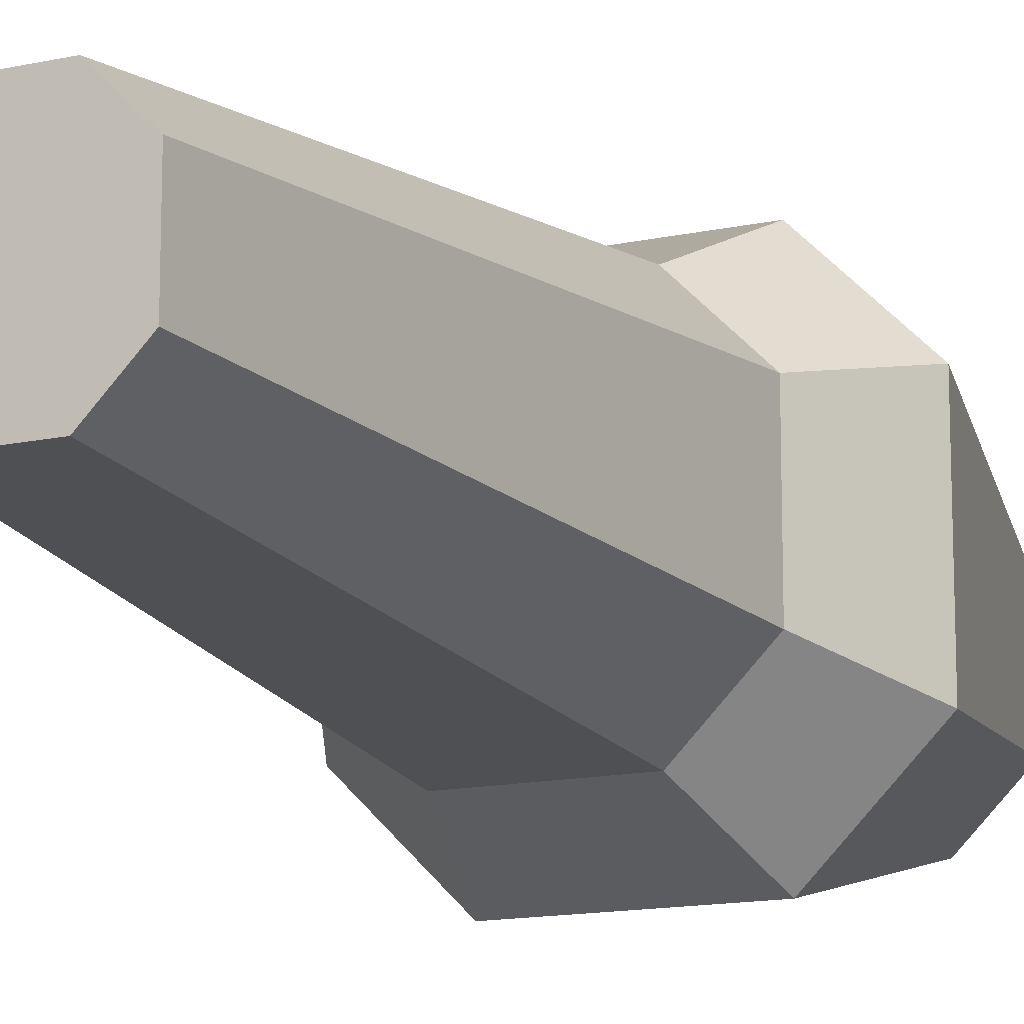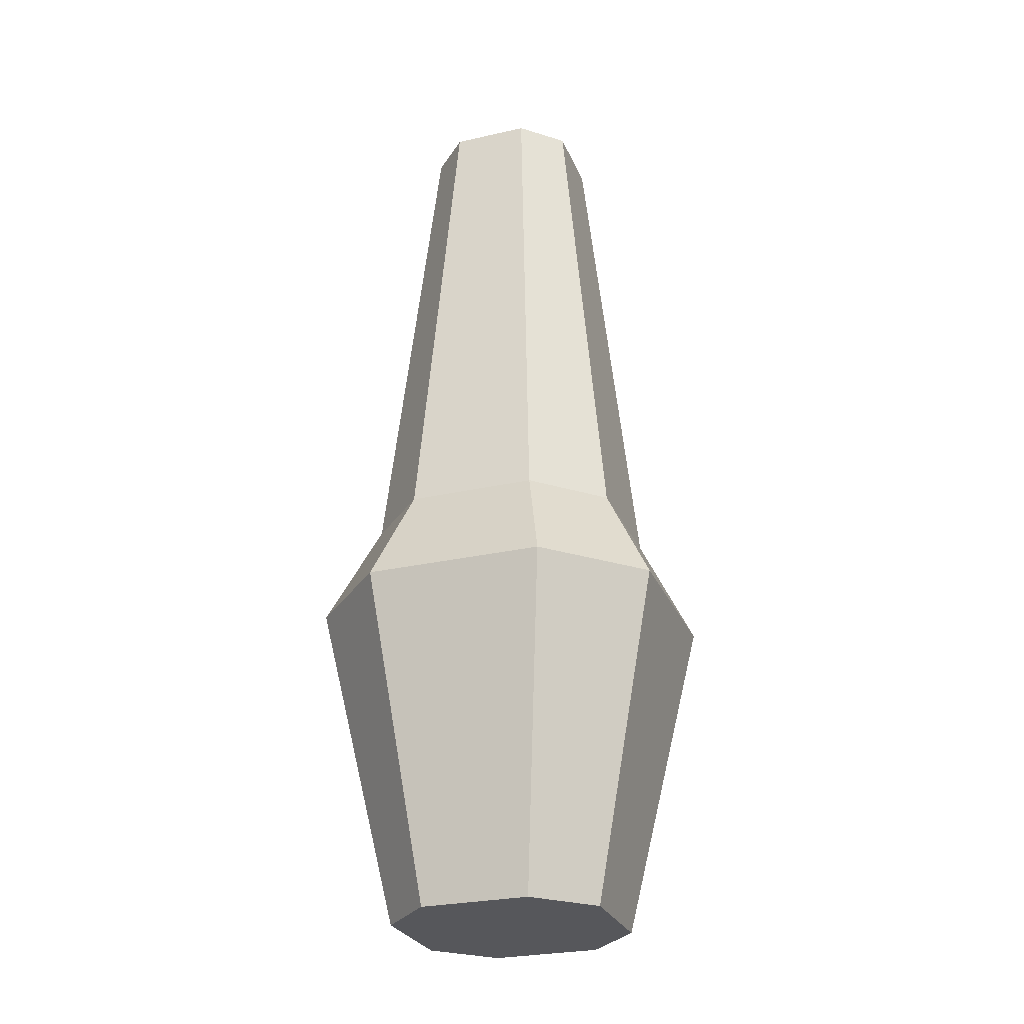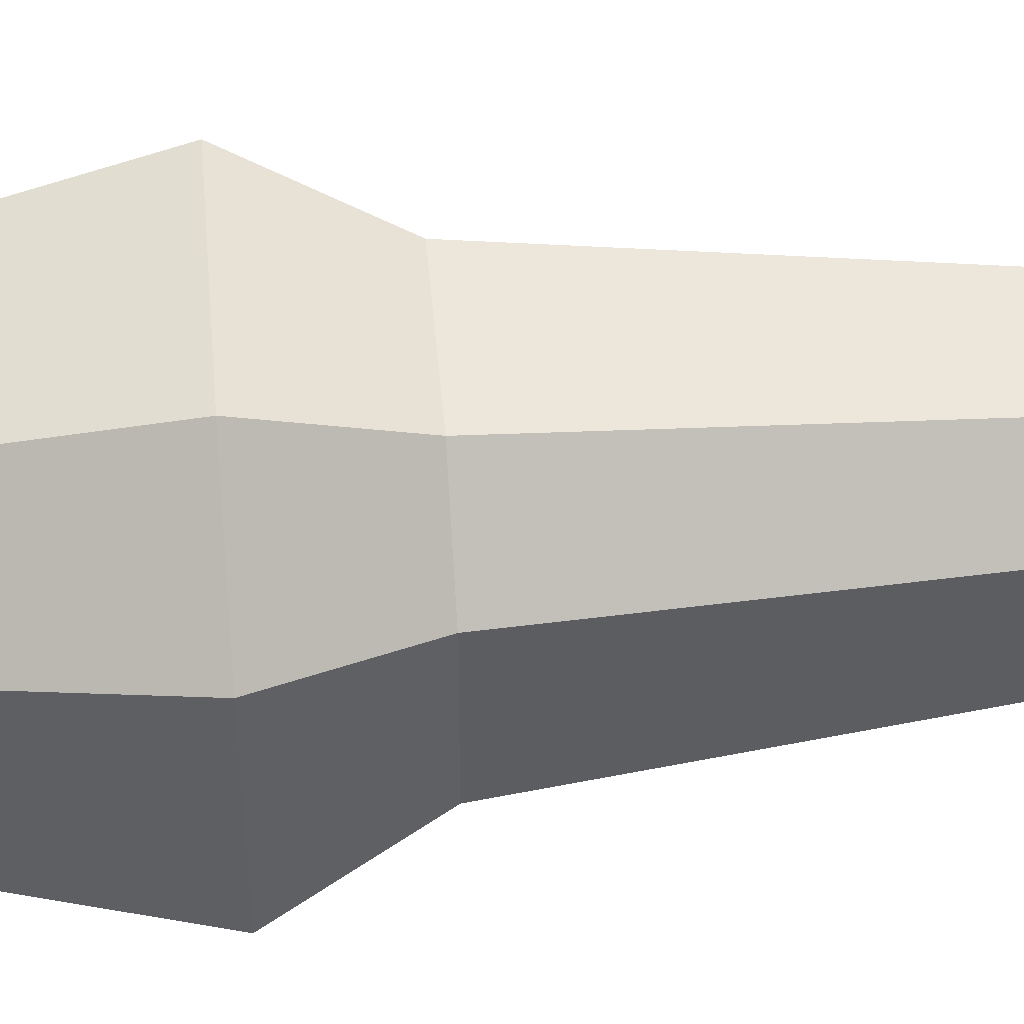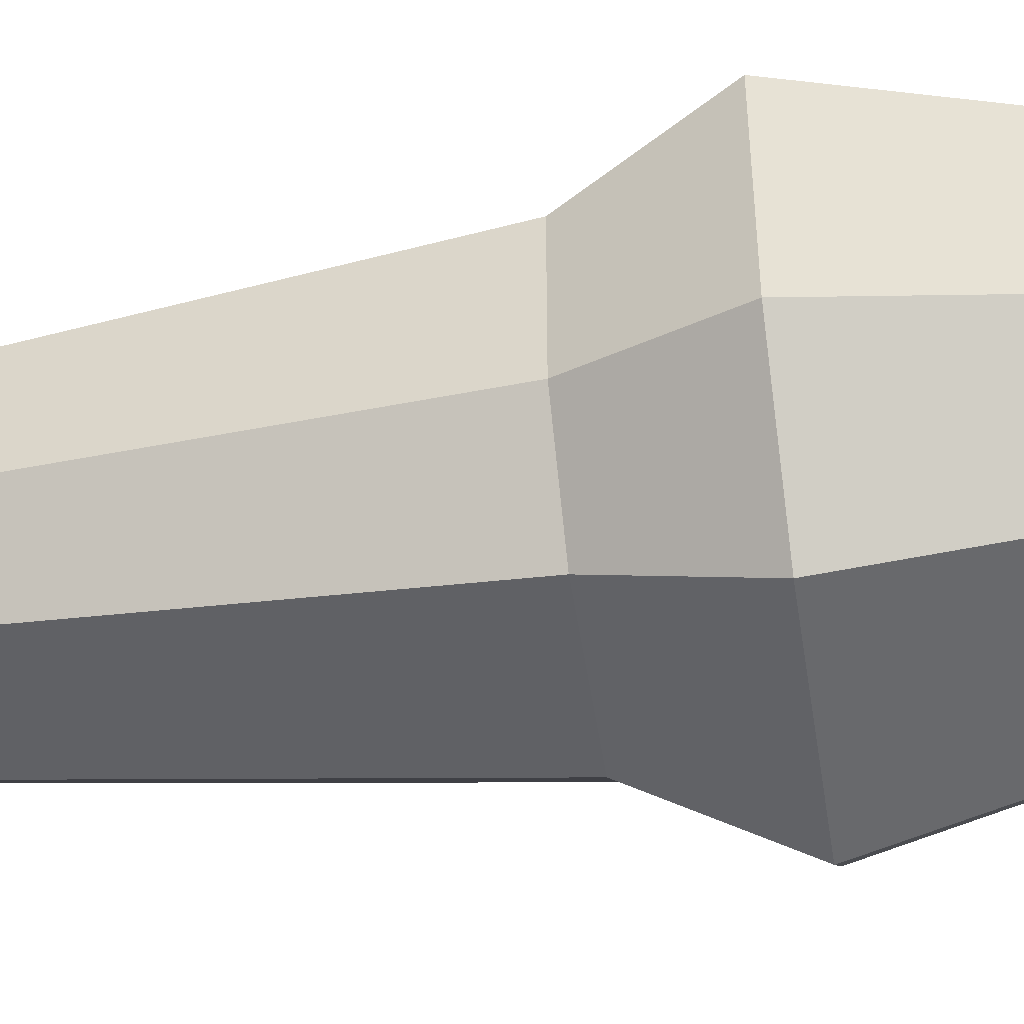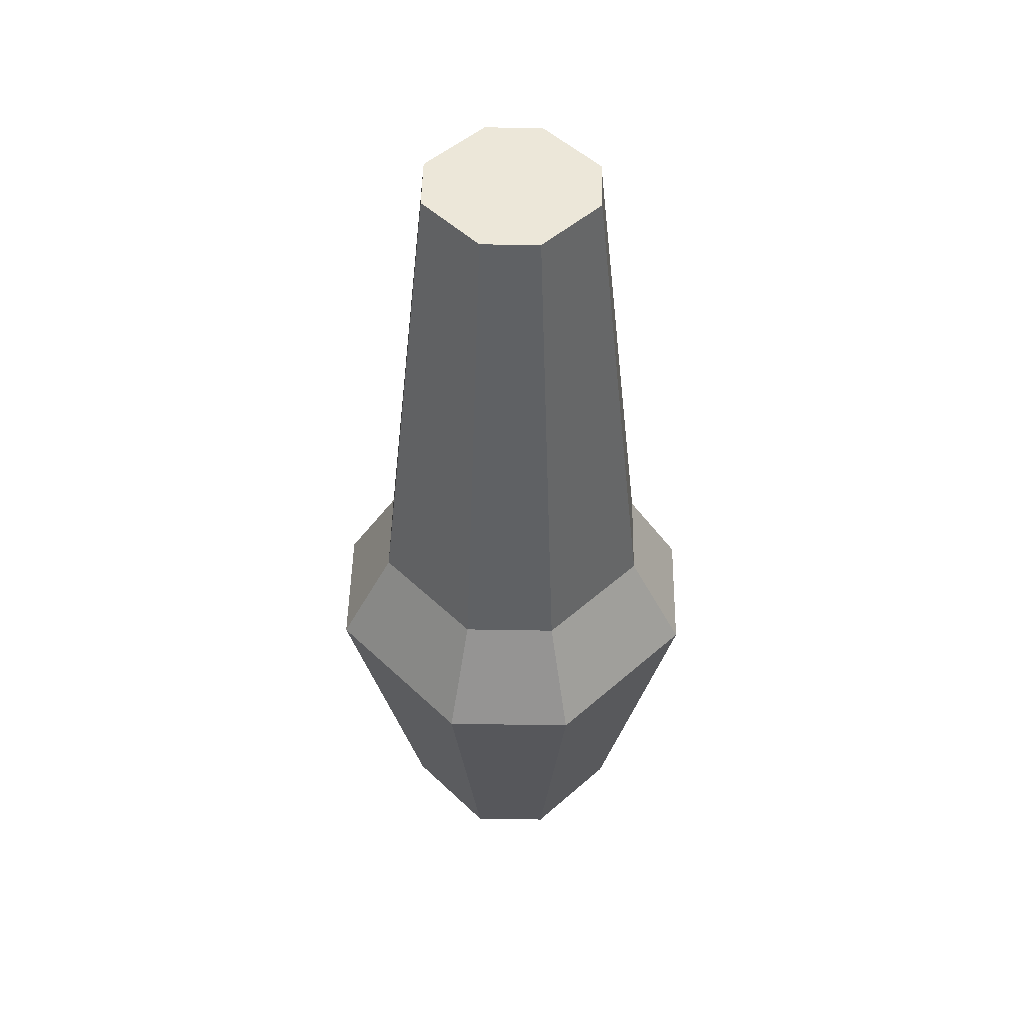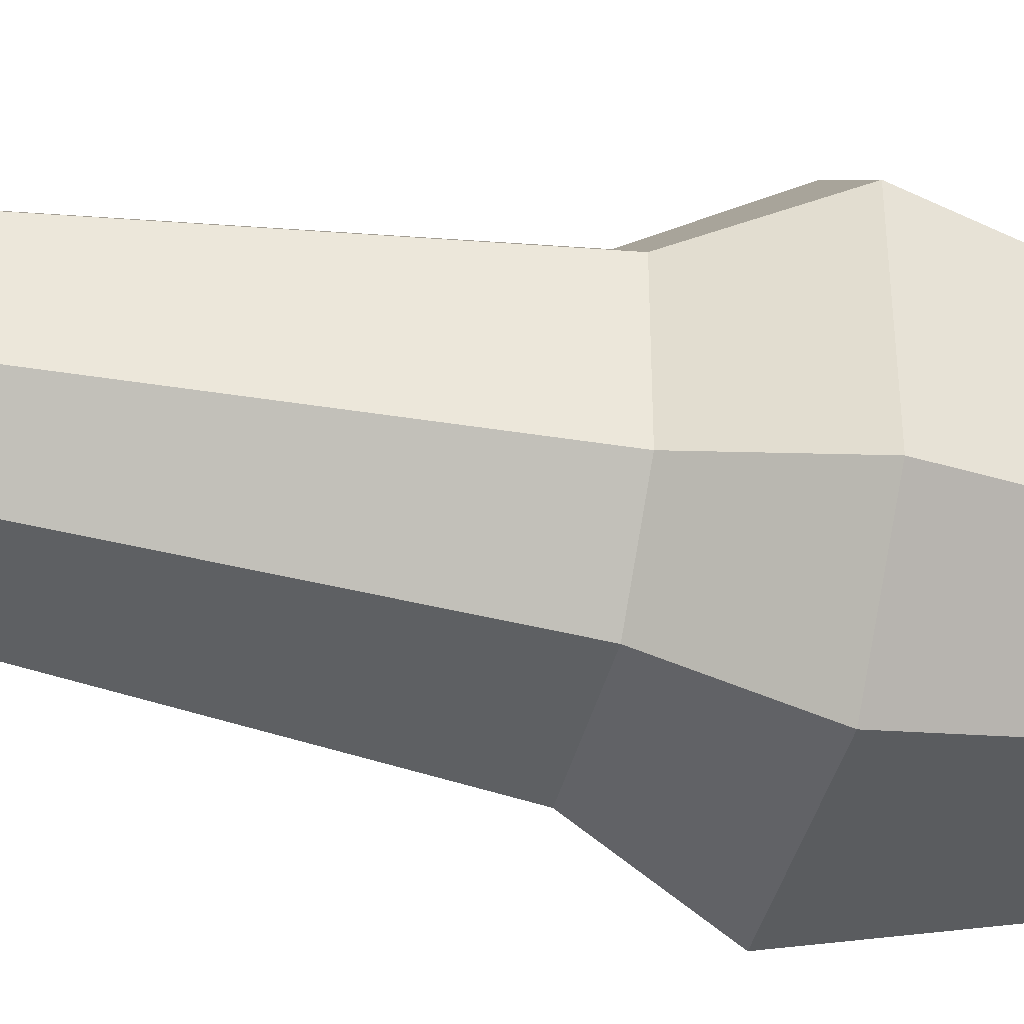
<metadata>
{"format":"obj","ext":"obj","renderer":"f3d","projection":"perspective","resolution":1024,"background":"white","views":[{"elev":-13.9,"azim":-153.9,"up":"+Z"},{"elev":-27.1,"azim":109.4,"up":"+Y"},{"elev":48.5,"azim":85.1,"up":"+Z"},{"elev":-50.5,"azim":-81.4,"up":"+Z"},{"elev":49.9,"azim":136.1,"up":"+Y"},{"elev":-41.3,"azim":-103.7,"up":"+Z"}]}
</metadata>
<code>
g default
v -0.2895 -1.128 0.1448
v -0.1448 -1.128 0.2895
v -0.1754 0.006085 0.0877
v -0.0877 0.006085 0.1754
v 0.2895 -1.128 0.1448
v 0.1448 -1.128 0.2895
v 0.1754 0.006085 0.0877
v 0.0877 0.006085 0.1754
v -0.1754 0.006085 -0.0877
v -0.0877 0.006085 -0.1754
v -0.2895 -1.128 -0.1448
v -0.1448 -1.128 -0.2895
v 0.0877 0.006085 -0.1754
v 0.1754 0.006085 -0.0877
v 0.2895 -1.128 -0.1448
v 0.1448 -1.128 -0.2895
v -0.2012 -1.361 -0.4023
v -0.4023 -1.361 -0.2012
v 0.2012 -1.361 -0.4023
v 0.4023 -1.361 -0.2012
v 0.4023 -1.361 0.2012
v 0.2012 -1.361 0.4023
v -0.2012 -1.361 0.4023
v -0.4023 -1.361 0.2012
v -0.1219 -2.099 -0.2437
v -0.2437 -2.099 -0.1219
v 0.1219 -2.099 -0.2437
v 0.2437 -2.099 -0.1219
v 0.2437 -2.099 0.1219
v 0.1219 -2.099 0.2437
v -0.1219 -2.099 0.2437
v -0.2437 -2.099 0.1219
g ShotgunUpper1
f 4 2 6 8
f 12 10 13 16
f 7 5 15 14
f 9 11 1 3
f 3 4 8 7 14 13 10 9
f 26 25 27 28 29 30 31 32
f 1 2 4 3
f 6 5 7 8
f 9 10 12 11
f 13 14 15 16
f 11 12 17 18
f 12 16 19 17
f 16 15 20 19
f 15 5 21 20
f 5 6 22 21
f 6 2 23 22
f 2 1 24 23
f 1 11 18 24
f 18 17 25 26
f 17 19 27 25
f 19 20 28 27
f 20 21 29 28
f 21 22 30 29
f 22 23 31 30
f 23 24 32 31
f 24 18 26 32

</code>
